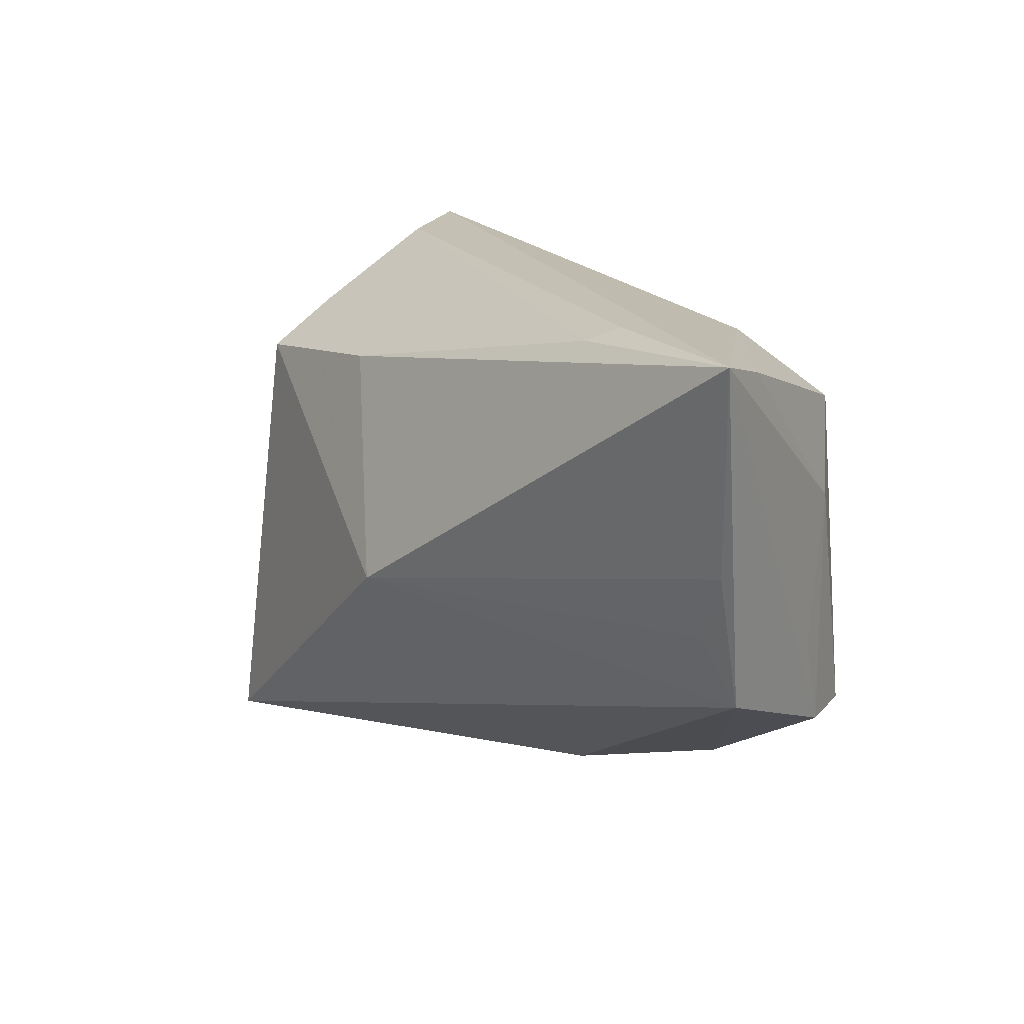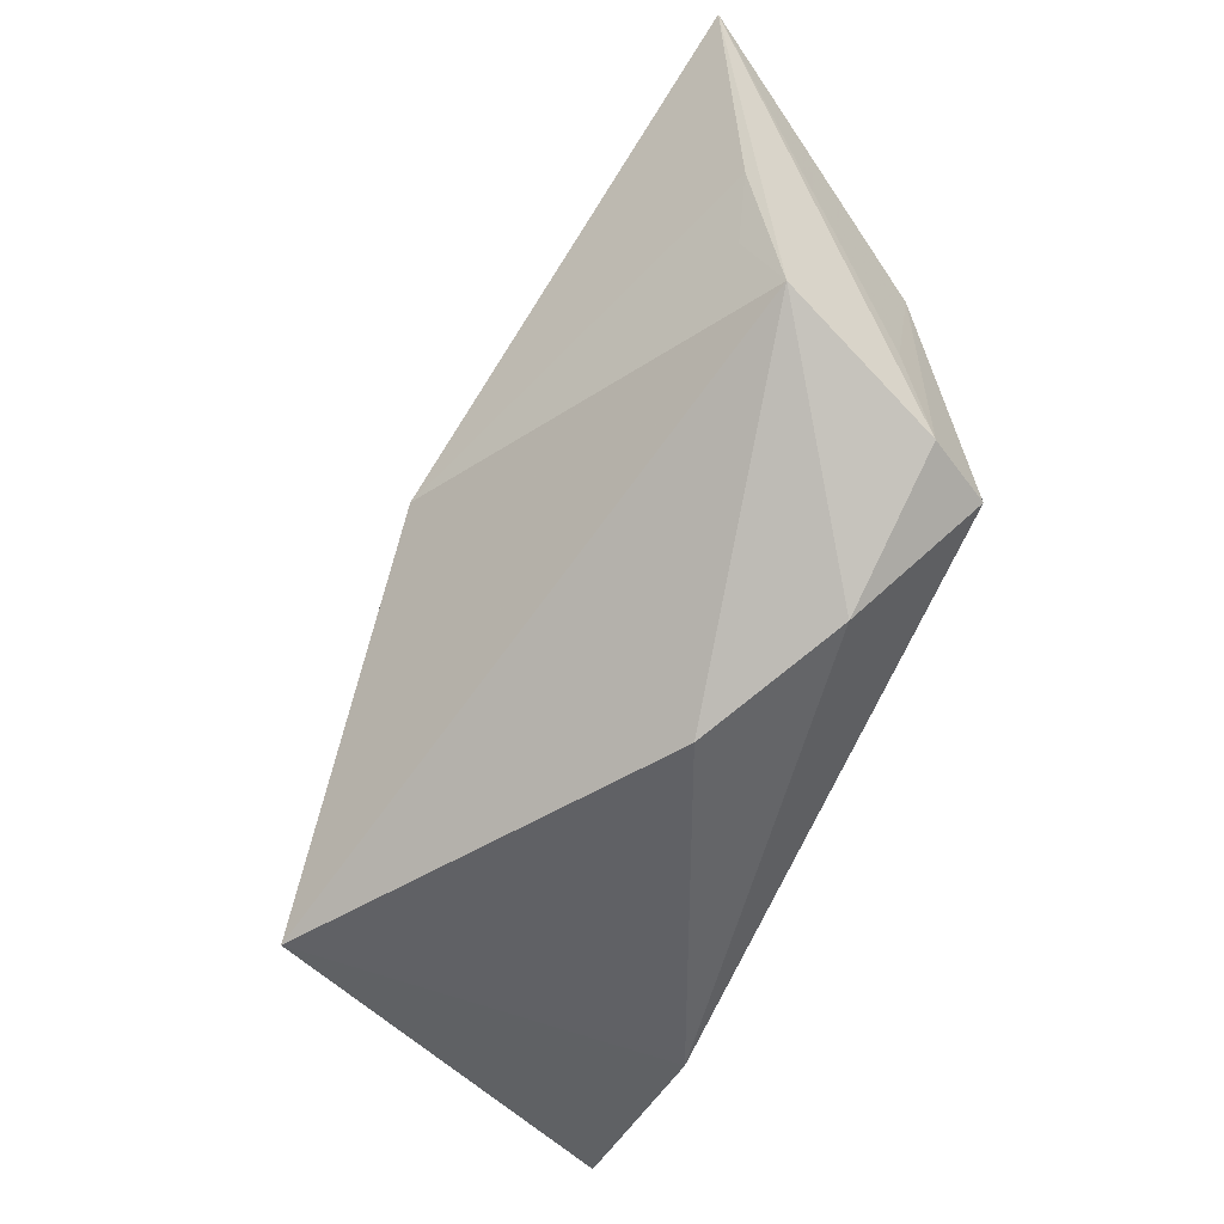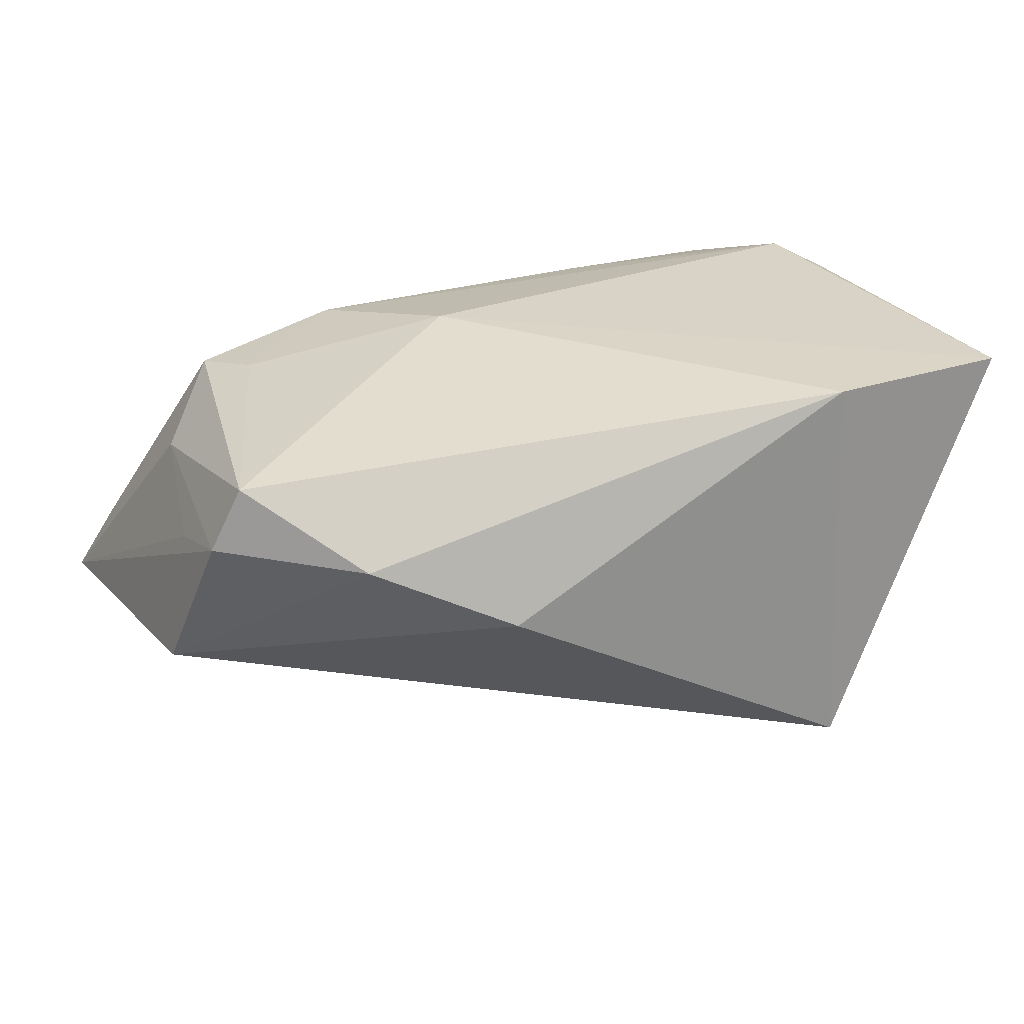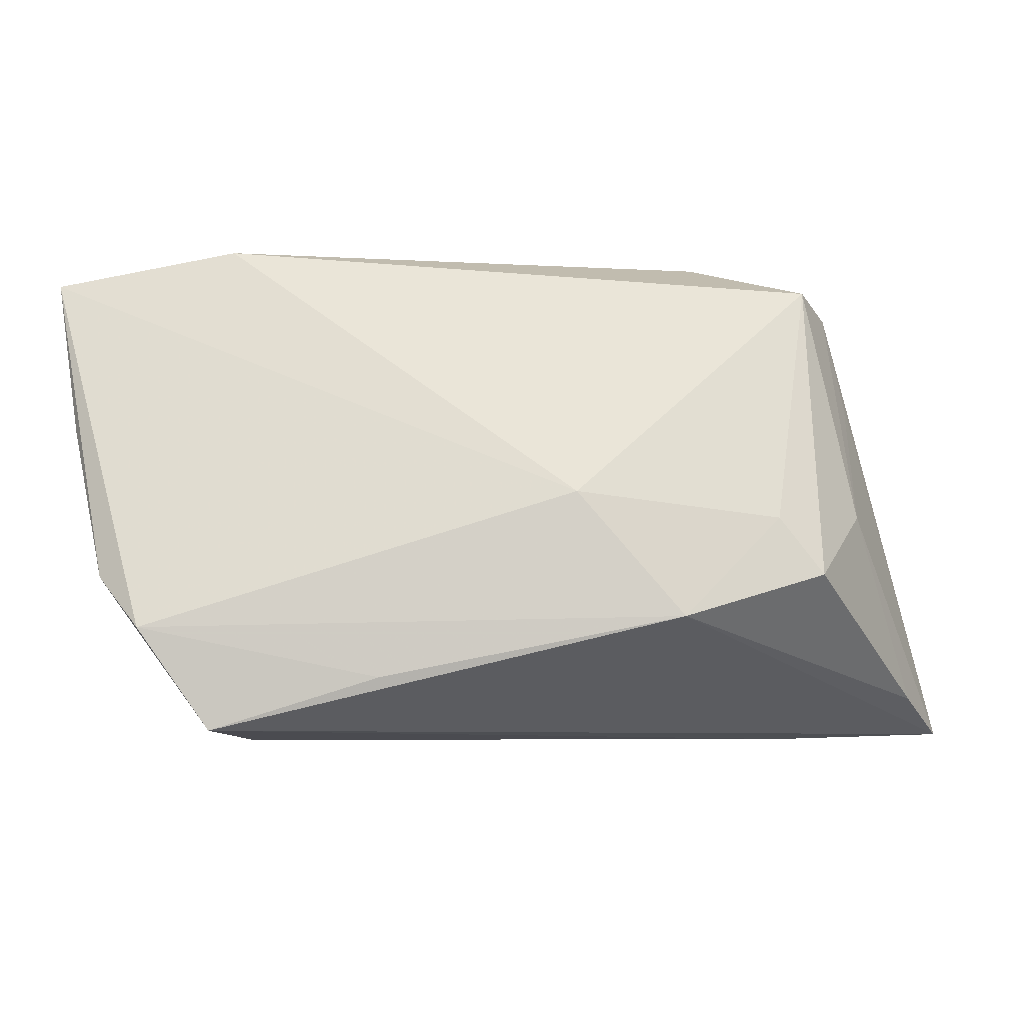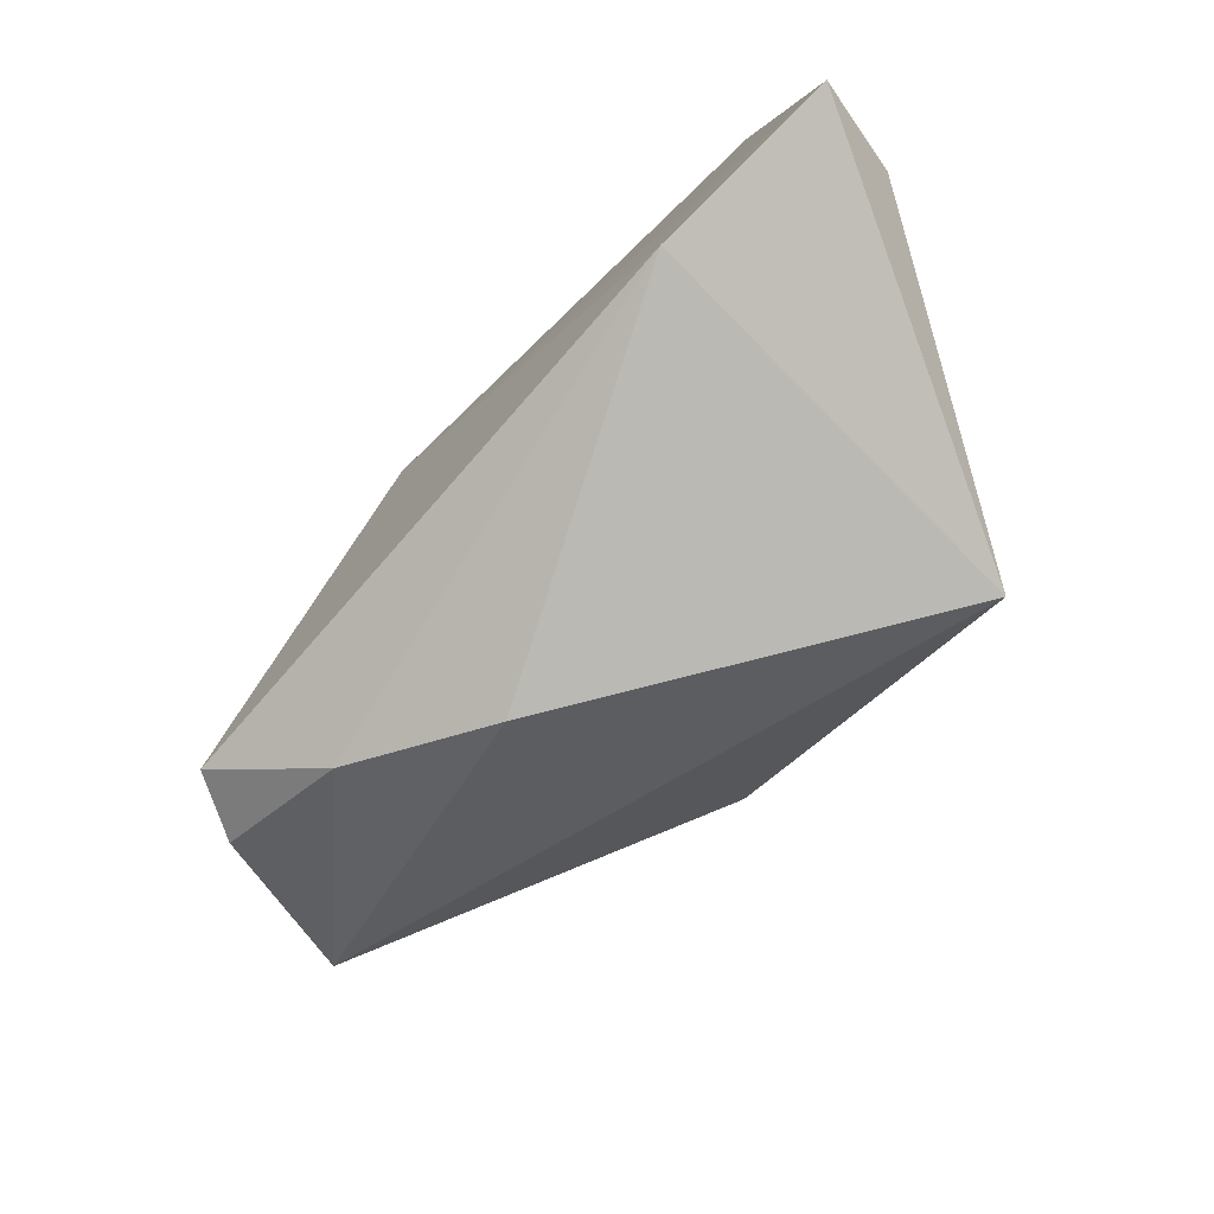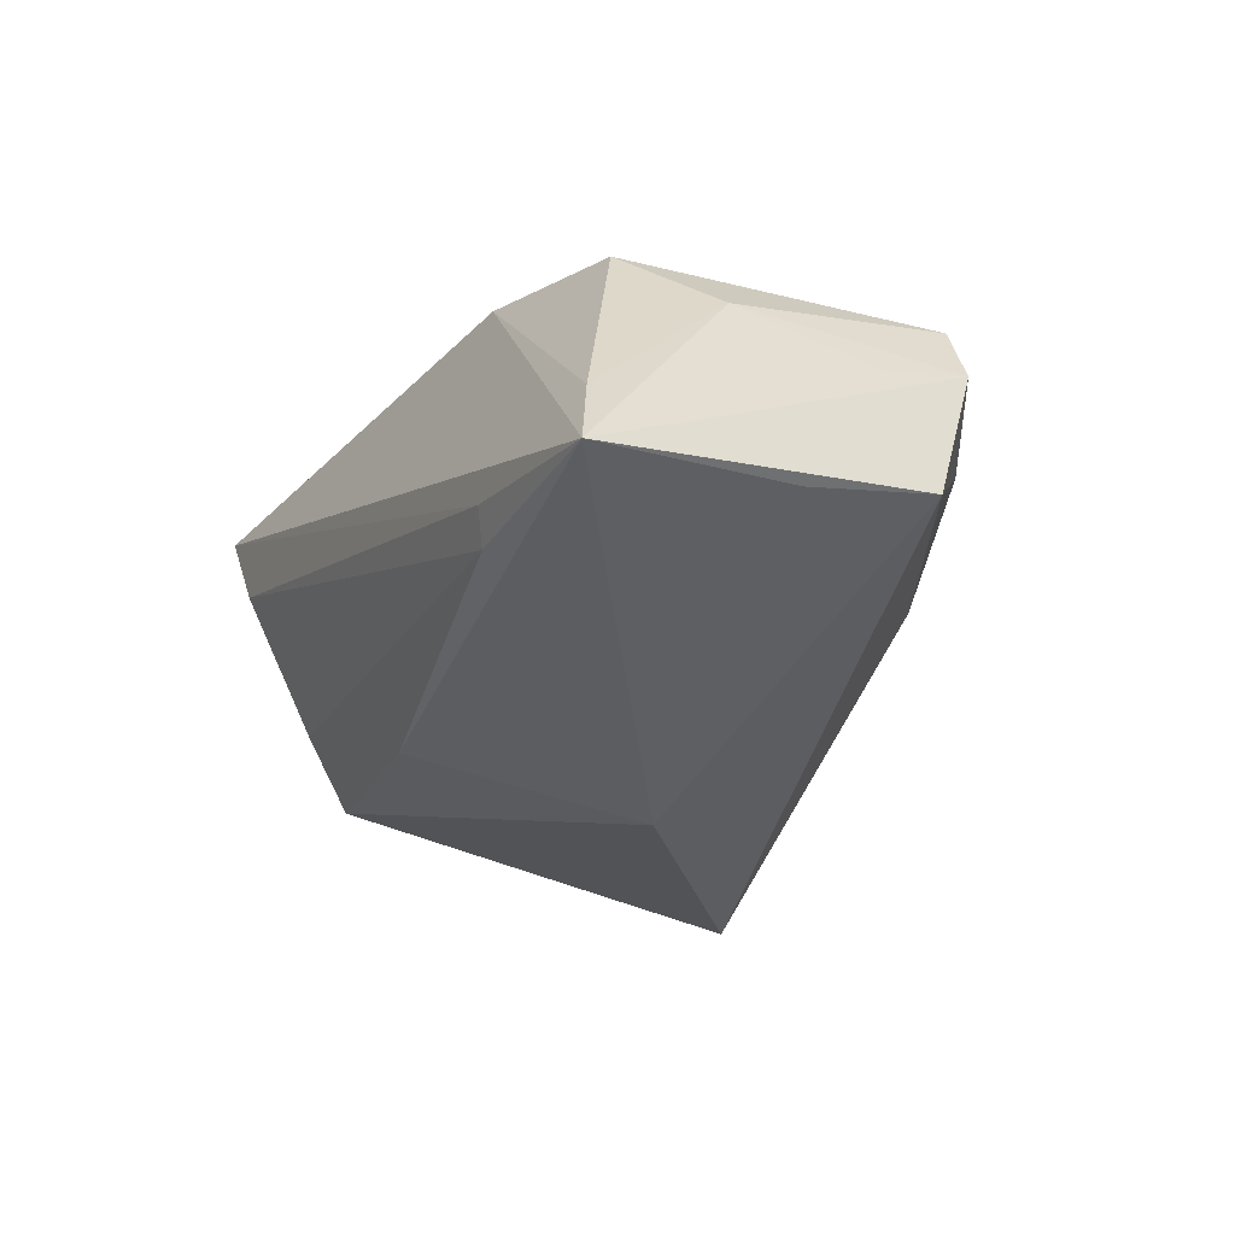
<metadata>
{"format":"obj","ext":"obj","renderer":"f3d","projection":"perspective","resolution":1024,"background":"white","views":[{"elev":17.9,"azim":-128.9,"up":"+Y"},{"elev":-54.7,"azim":-117.6,"up":"+Y"},{"elev":29.6,"azim":-18.8,"up":"+Z"},{"elev":67.6,"azim":174.0,"up":"+Z"},{"elev":-77.9,"azim":44.3,"up":"+Y"},{"elev":-27.4,"azim":-117.9,"up":"+Z"}]}
</metadata>
<code>
v -0.03849 -0.01715 0.01538
v 0.03023 0.02834 0.007281
v -0.0442 -0.001458 -0.01208
v -0.04629 -0.009426 -0.008842
v -0.008465 0.007639 0.02092
v 0.04113 -0.007555 0.003313
v 0.04803 -0.02411 0.02092
v 0.02614 0.02185 -0.009787
v -0.03547 0.01799 0.01449
v -0.01895 0.02218 0.01718
v -0.01144 -0.03004 0.0003906
v -0.04784 0.02667 -0.009115
v 0.03416 0.02924 0.01553
v -0.04334 -0.006623 0.004834
v -0.03118 0.01132 0.01626
v -0.02682 -0.02581 0.007616
v 0.04682 -0.01853 0.0109
v 0.04488 0.01139 0.01847
v 0.02529 0.01751 -0.01806
v -0.04761 0.005999 -0.01295
v -0.03046 0.02774 -0.01632
v 0.005081 0.02003 -0.01963
v -0.00573 -0.002373 -0.02686
v -0.03212 0.029 -0.01306
v -0.04192 -0.01675 0.008288
v 0.04705 -0.00661 0.01867
v 0.01525 0.02558 0.01688
v -0.05214 0.02924 -0.01736
v 0.02835 -0.02987 -0.02252
v 0.02781 -0.02649 0.02092
v -0.04168 0.009237 0.008365
v 0.0408 0.01814 0.01989
f 23 19 29
f 23 29 4
f 13 19 2
f 18 19 13
f 13 32 18
f 18 32 7
f 7 26 18
f 10 13 28
f 1 9 31
f 28 23 20
f 20 4 28
f 28 4 25
f 1 31 25
f 28 13 24
f 13 2 24
f 17 18 26
f 7 29 17
f 17 26 7
f 27 32 13
f 13 10 27
f 27 10 32
f 7 32 5
f 32 10 5
f 28 31 12
f 12 31 9
f 12 10 28
f 9 10 12
f 7 5 30
f 30 5 1
f 30 29 7
f 23 4 3
f 3 20 23
f 4 20 3
f 14 31 28
f 28 25 14
f 14 25 31
f 11 4 29
f 29 30 11
f 8 2 19
f 6 29 19
f 6 17 29
f 19 18 6
f 18 17 6
f 15 10 9
f 15 5 10
f 15 9 1
f 1 5 15
f 16 25 4
f 4 11 16
f 1 25 16
f 16 30 1
f 16 11 30
f 22 8 19
f 22 23 28
f 22 19 23
f 21 24 2
f 2 8 21
f 8 22 21
f 28 24 21
f 21 22 28

</code>
